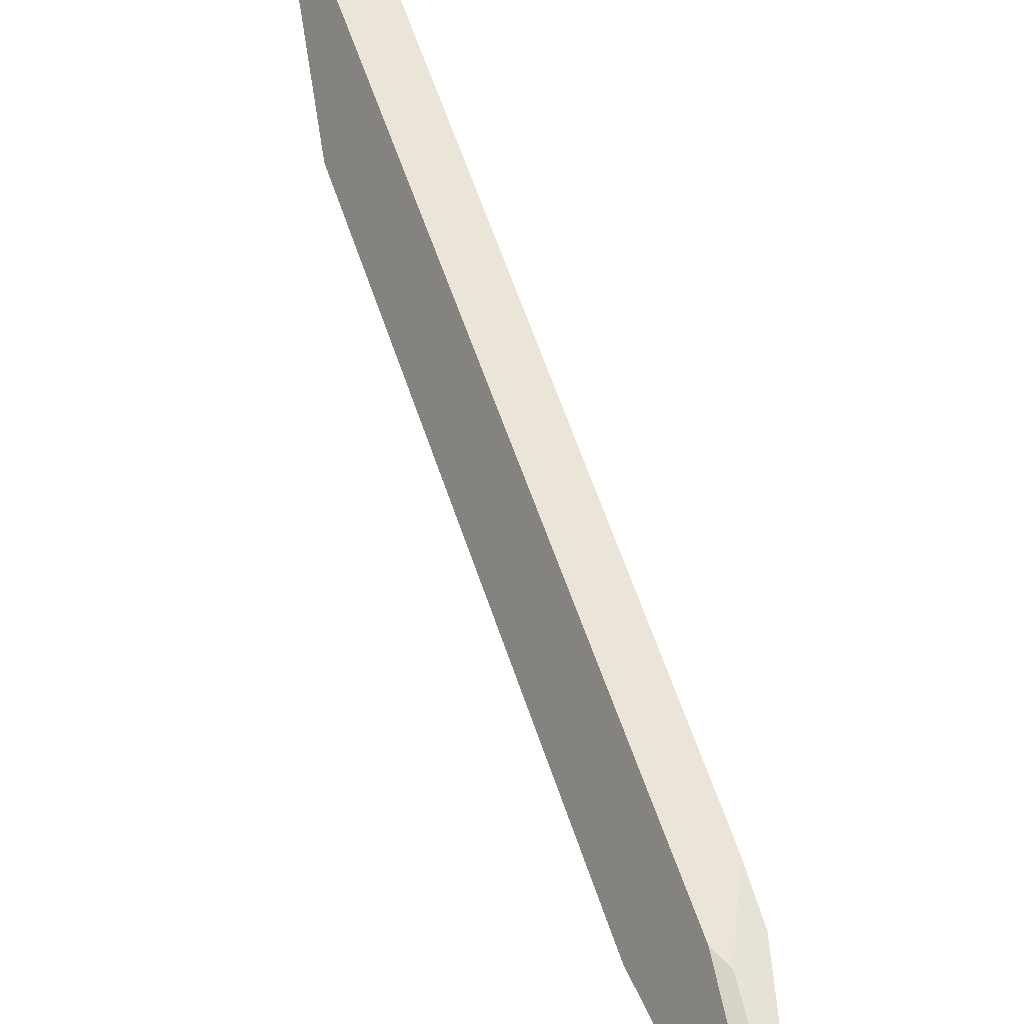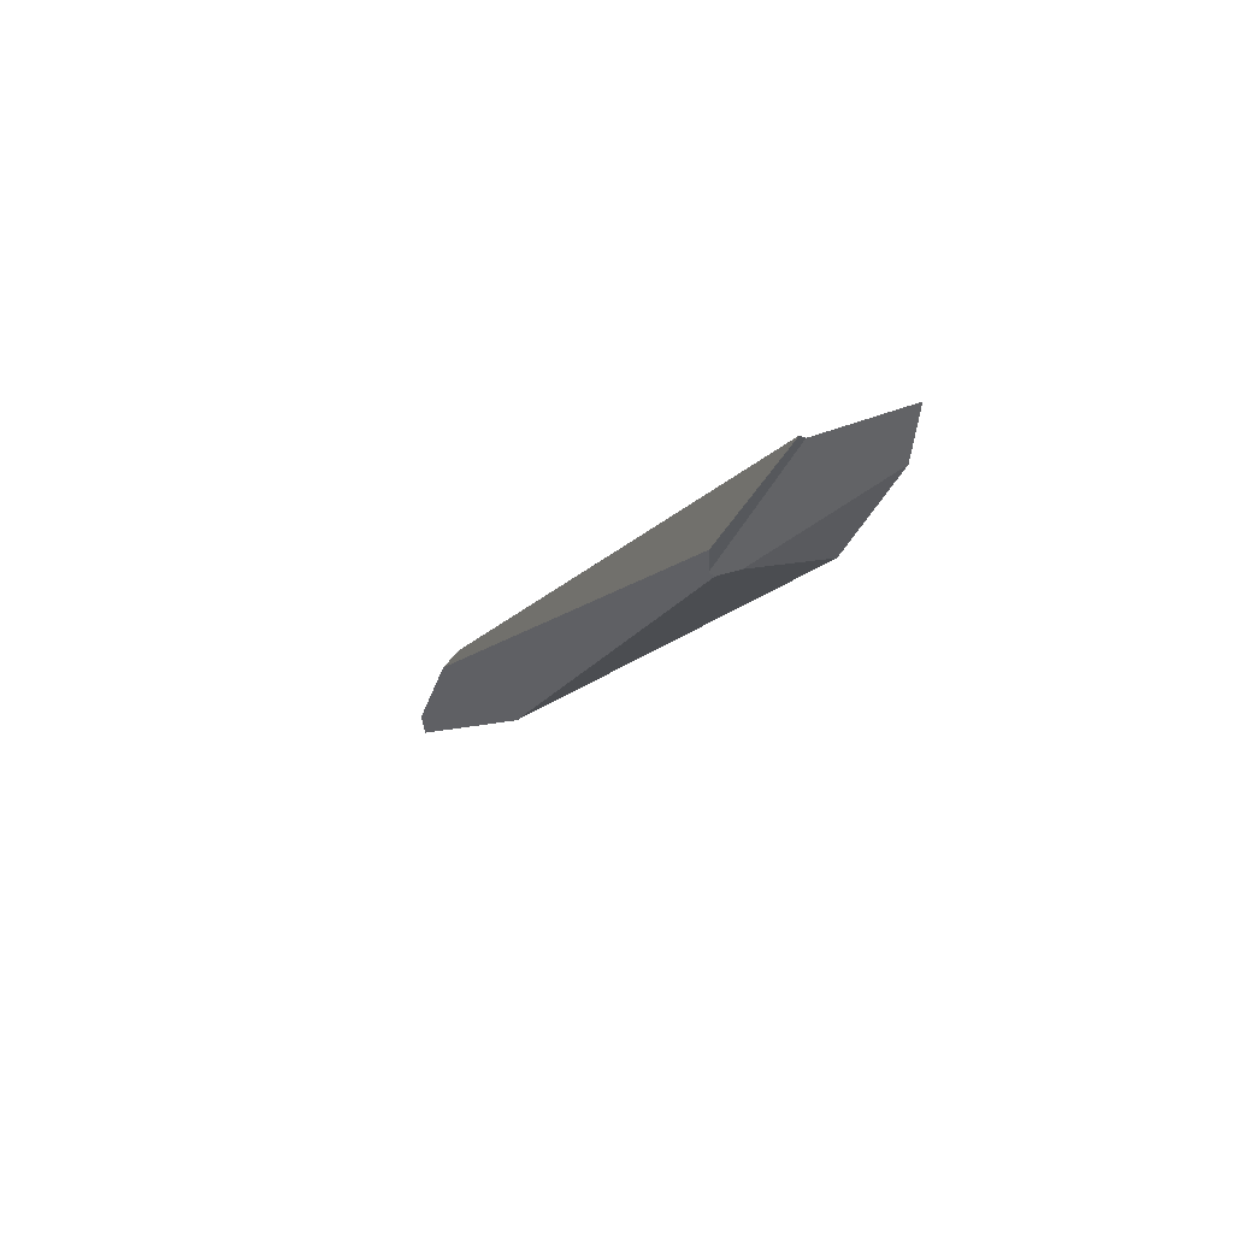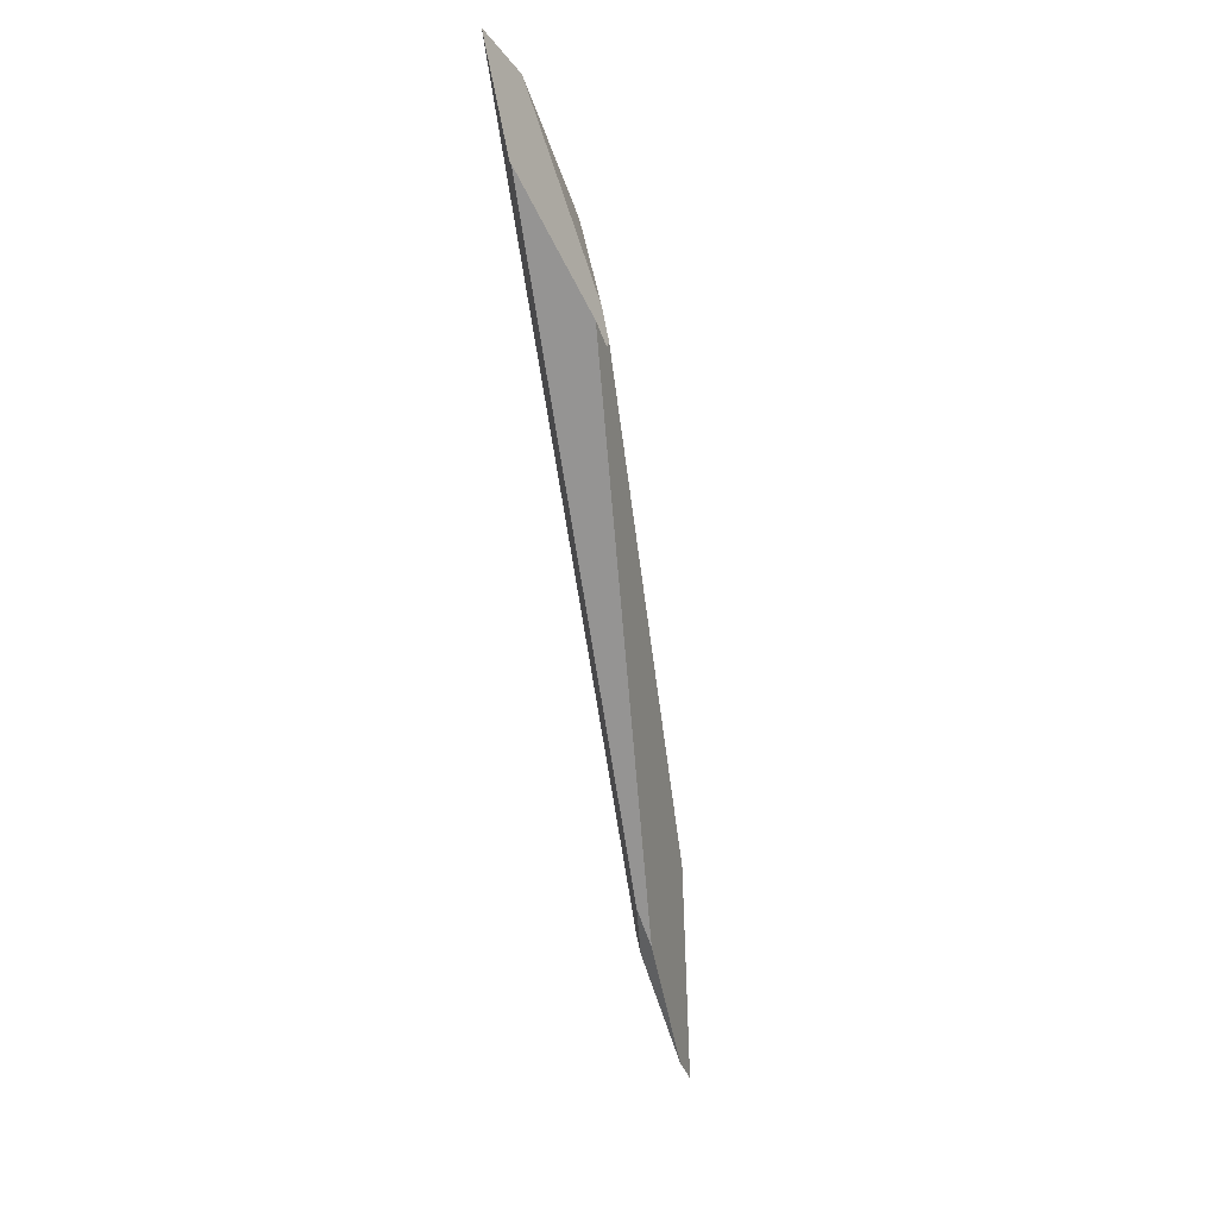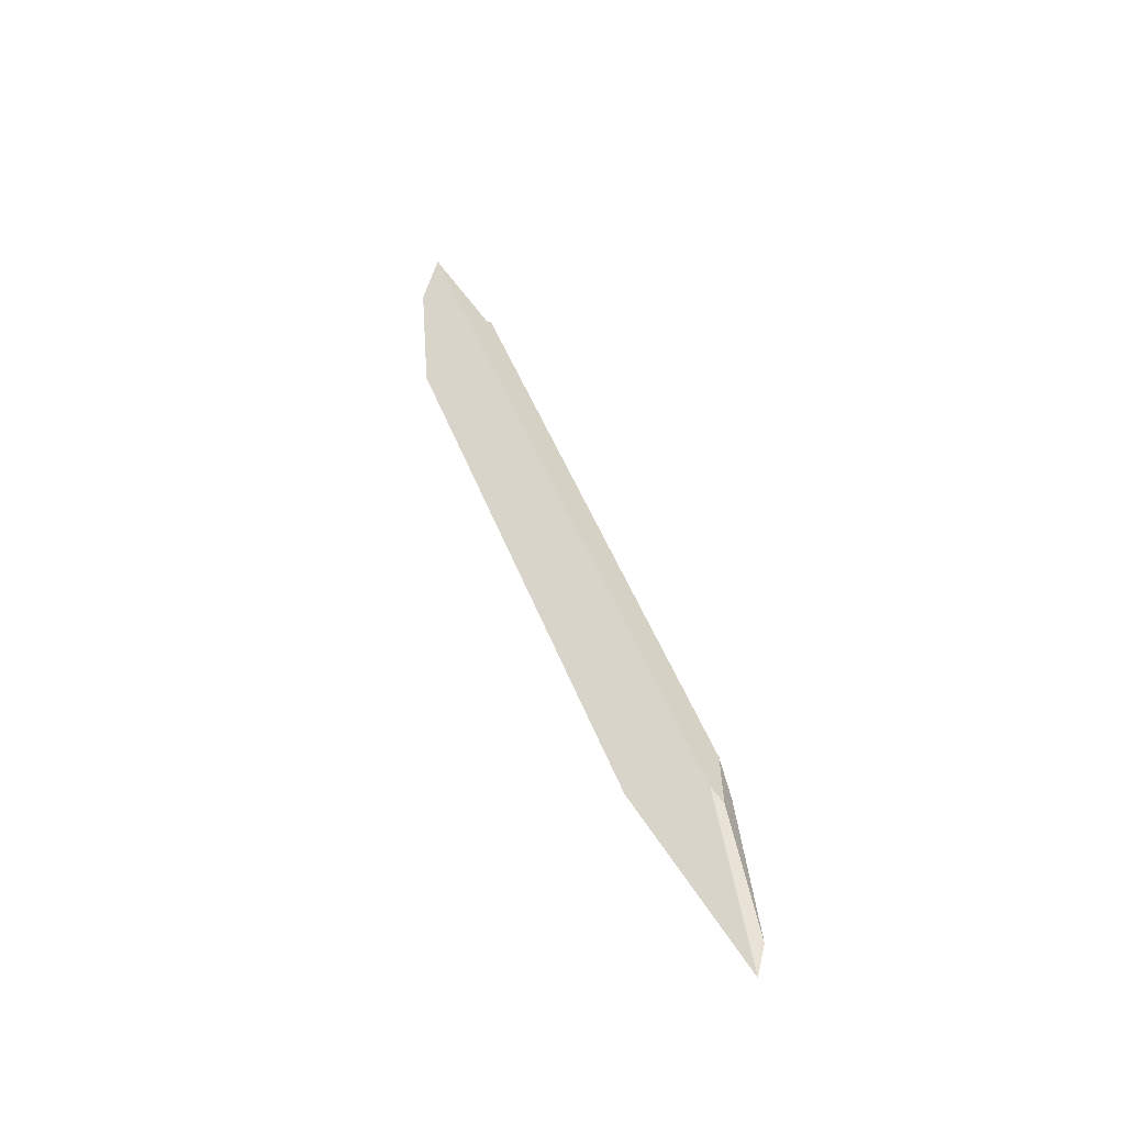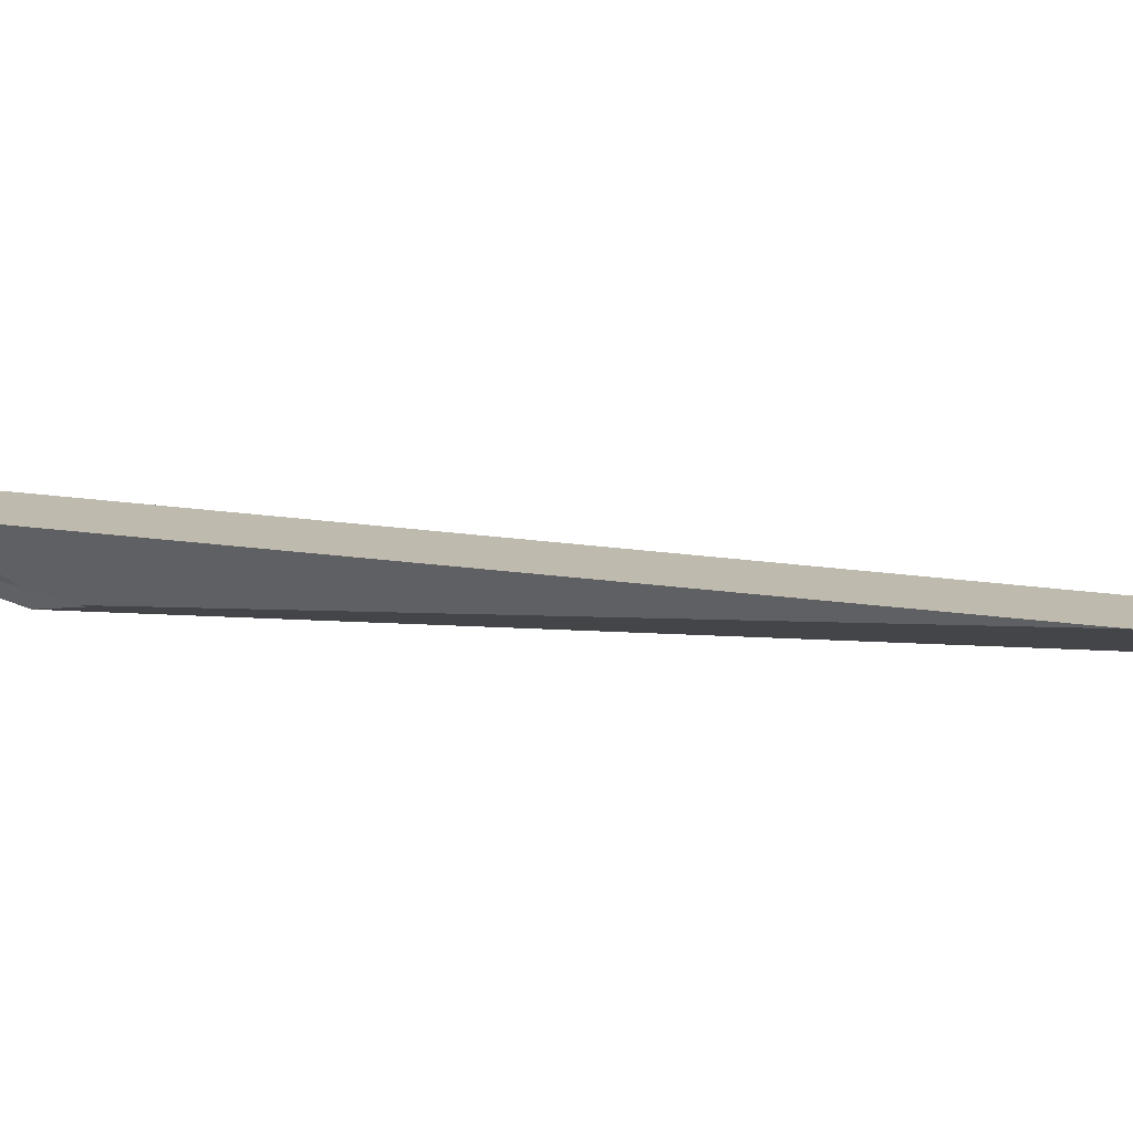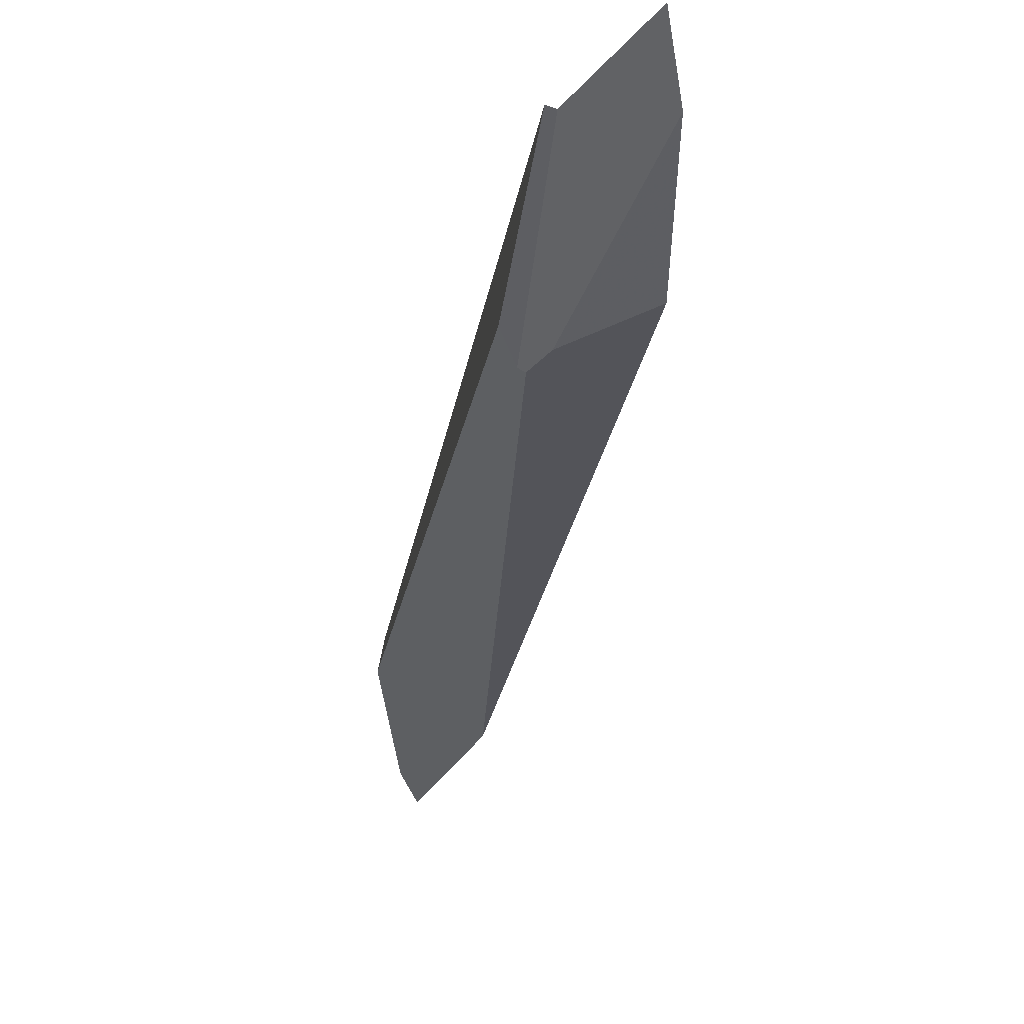
<metadata>
{"format":"obj","ext":"obj","renderer":"f3d","projection":"perspective","resolution":1024,"background":"white","views":[{"elev":48.1,"azim":-172.1,"up":"+Y"},{"elev":77.1,"azim":0.8,"up":"+Z"},{"elev":47.4,"azim":-106.4,"up":"+Z"},{"elev":-65.3,"azim":143.9,"up":"+Z"},{"elev":-47.2,"azim":109.0,"up":"+Y"},{"elev":-21.3,"azim":15.9,"up":"+Y"}]}
</metadata>
<code>
o WoodenBrokenPlanks_743
v 231.3 2.673 -564.8
v 230.3 2.593 -567
v 229.3 2.582 -567.9
v 229.5 2.83 -563.2
v 248.9 4.446 -519.6
v 249.3 4.415 -519.9
v 244.9 0.8979 -528.2
v 228.3 2.193 -565.9
v 244.9 0.2334 -530.3
v 226 0.7688 -576.7
v 226 0.3934 -577.9
v 229.5 2.135 -569.2
v 254.2 4.525 -514.4
v 246.7 0.02859 -528.8
v 251.3 -0.001914 -526
v 253.9 2.44 -517.6
v 245.3 -0.001914 -530.3
v 226.1 -0.002006 -579.1
v 233.4 -1.448 -565.5
f 7 9 6 5
f 9 7 8 10
f 9 10 11
f 2 1 12
f 10 3 2 12
f 10 12 11
f 8 4 3 10
f 14 15 16
f 9 17 14 16
f 9 16 13 6
f 11 18 19 17
f 11 17 9
f 1 15 18 12
f 15 1 13 16
f 18 15 19
f 12 18 11
f 7 5 4 8
f 1 2 3 4
f 1 4 5 6
f 13 1 6
f 15 14 17 19

</code>
